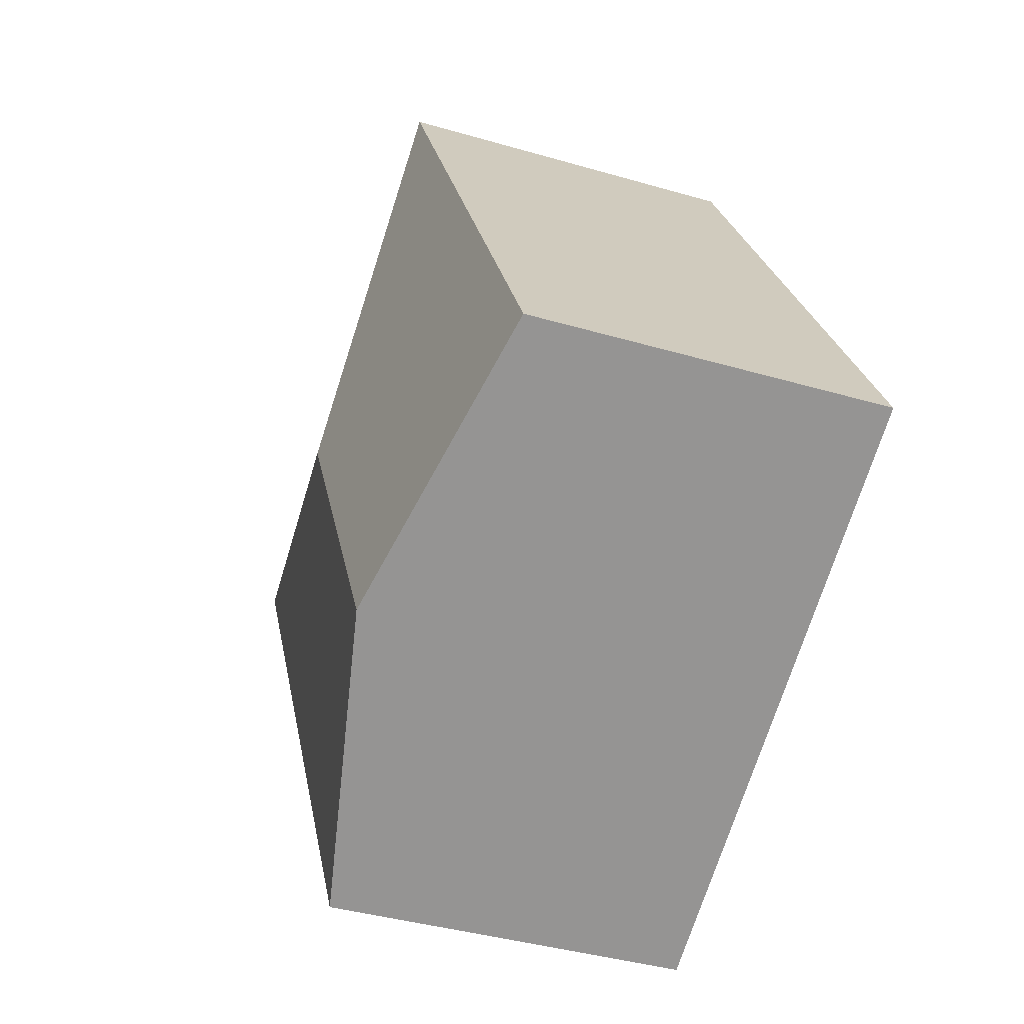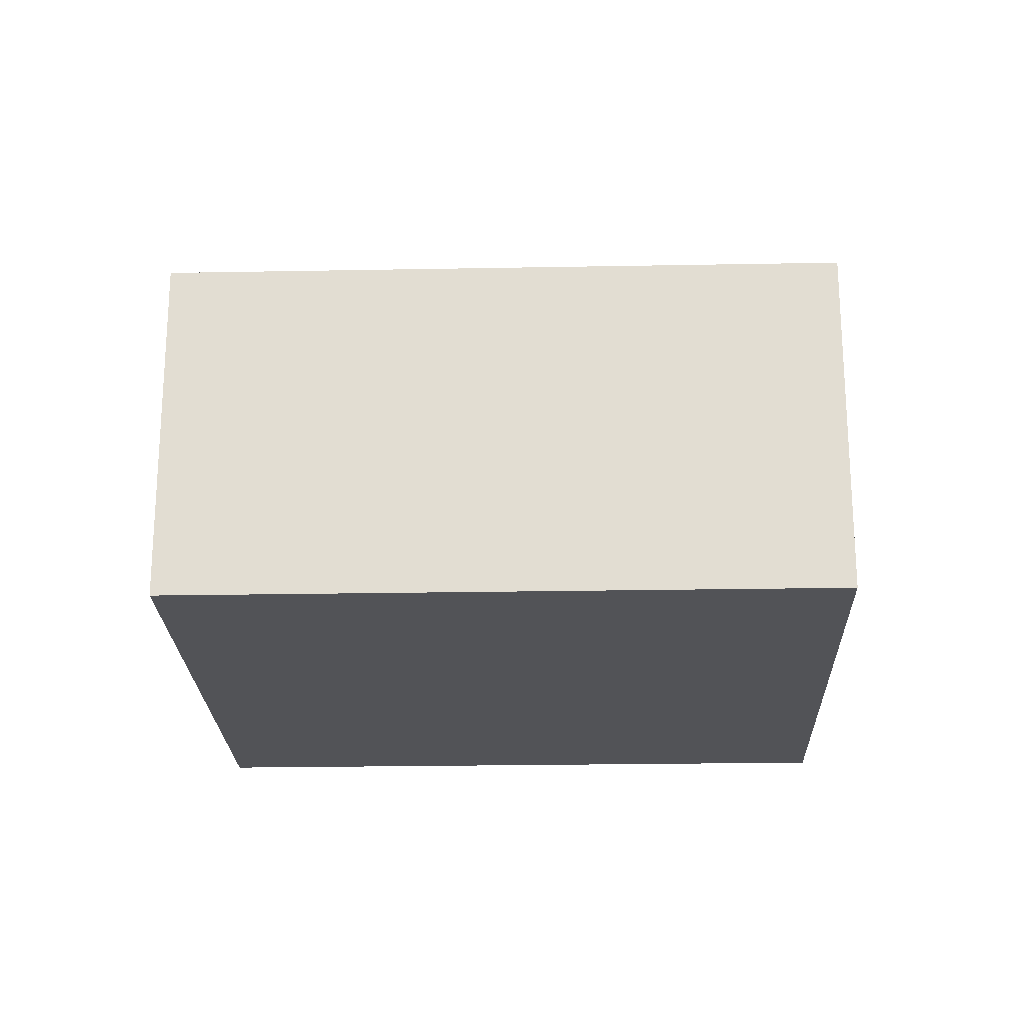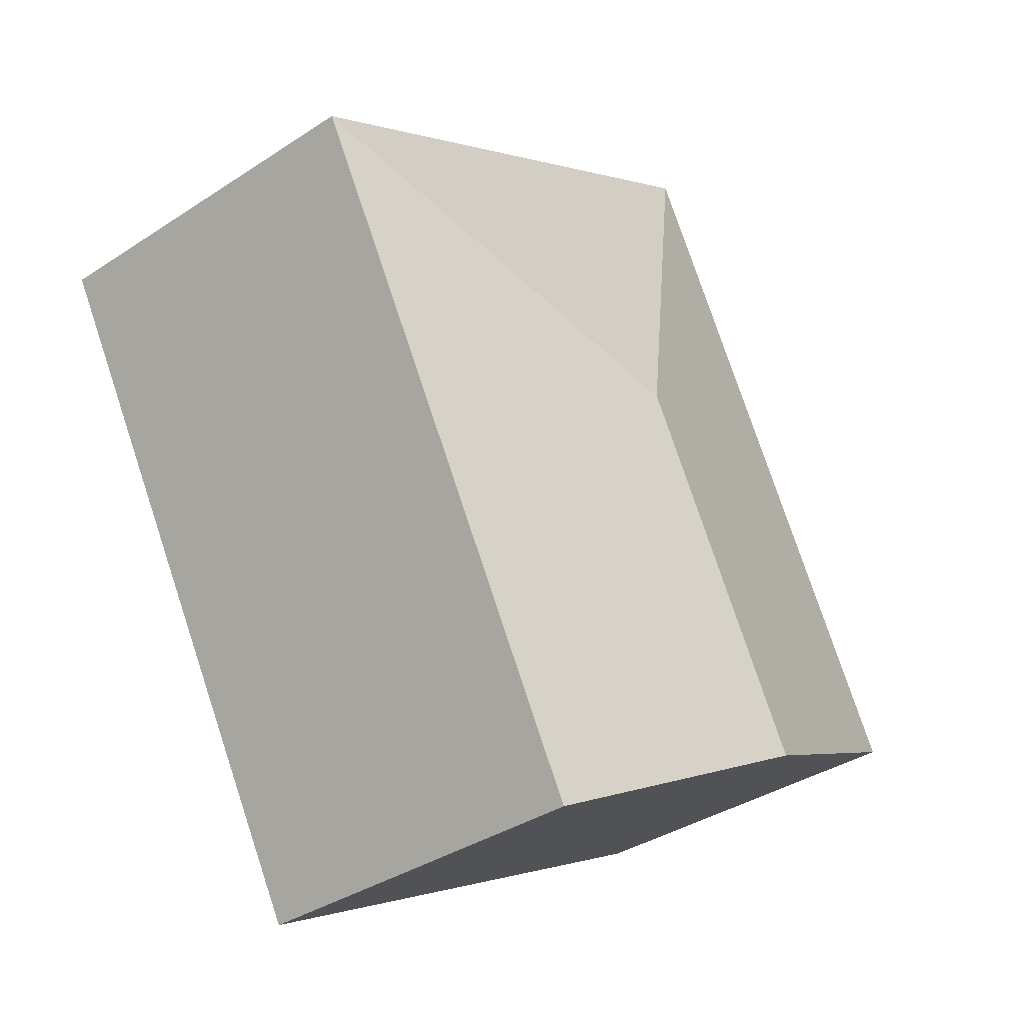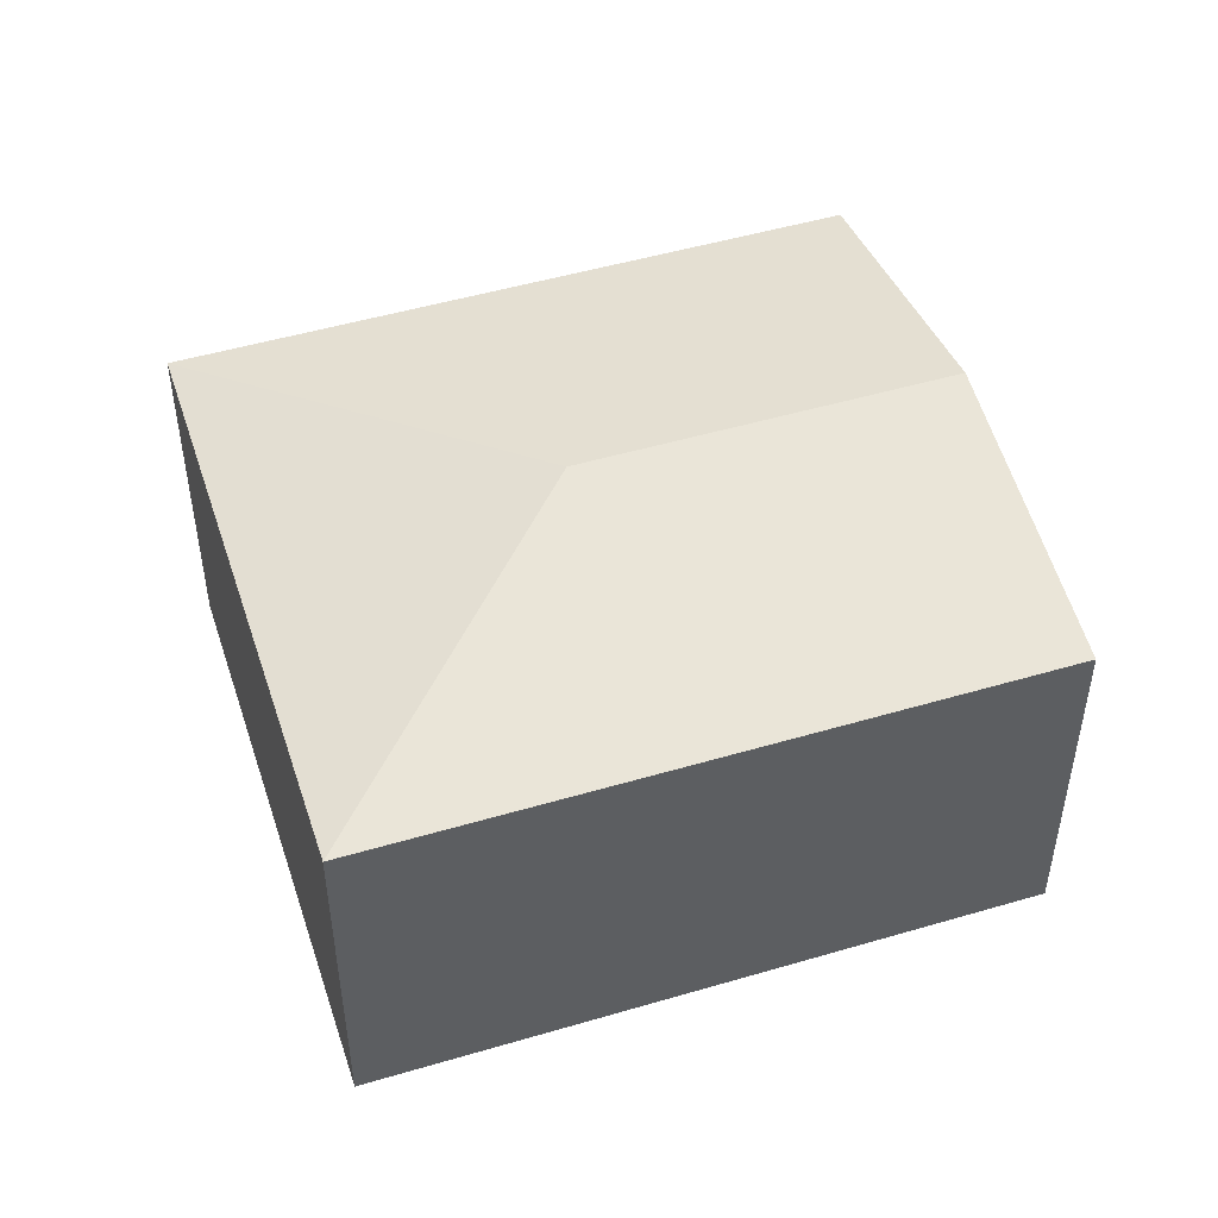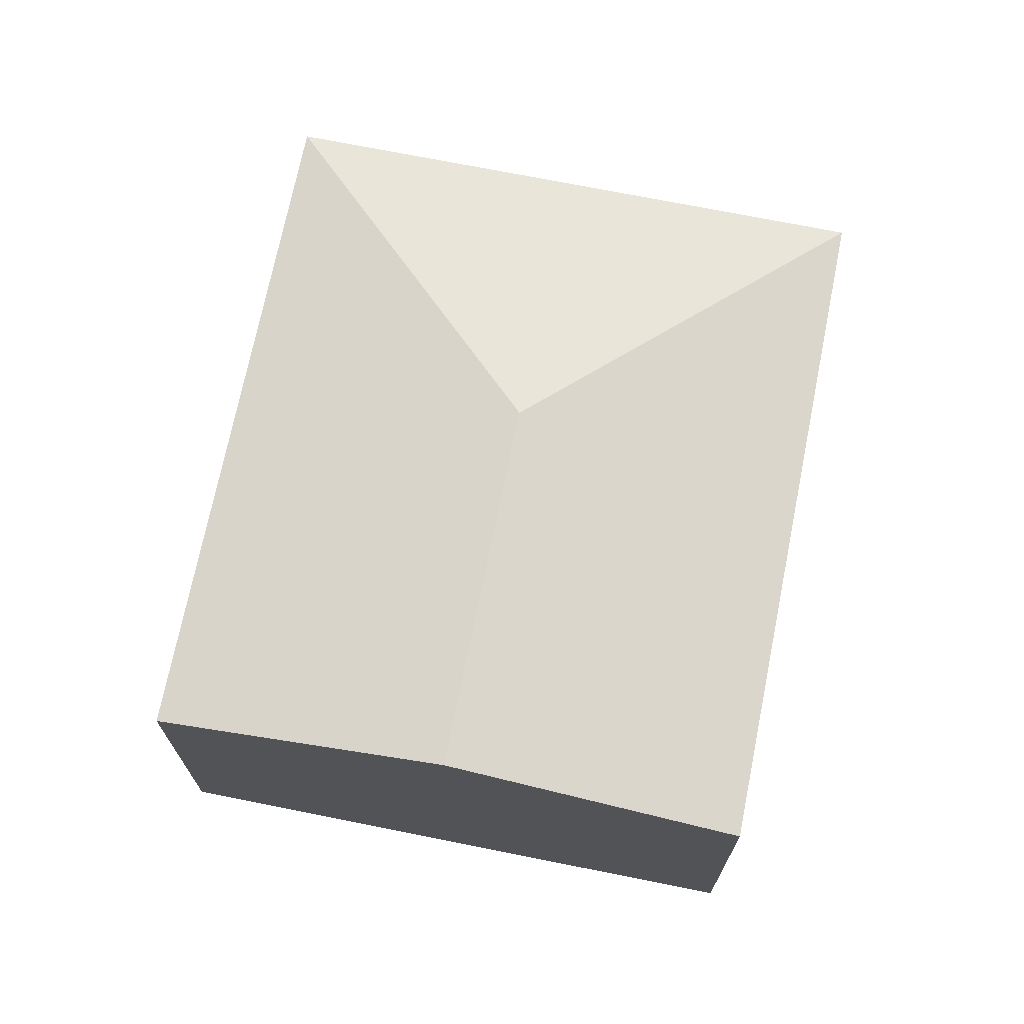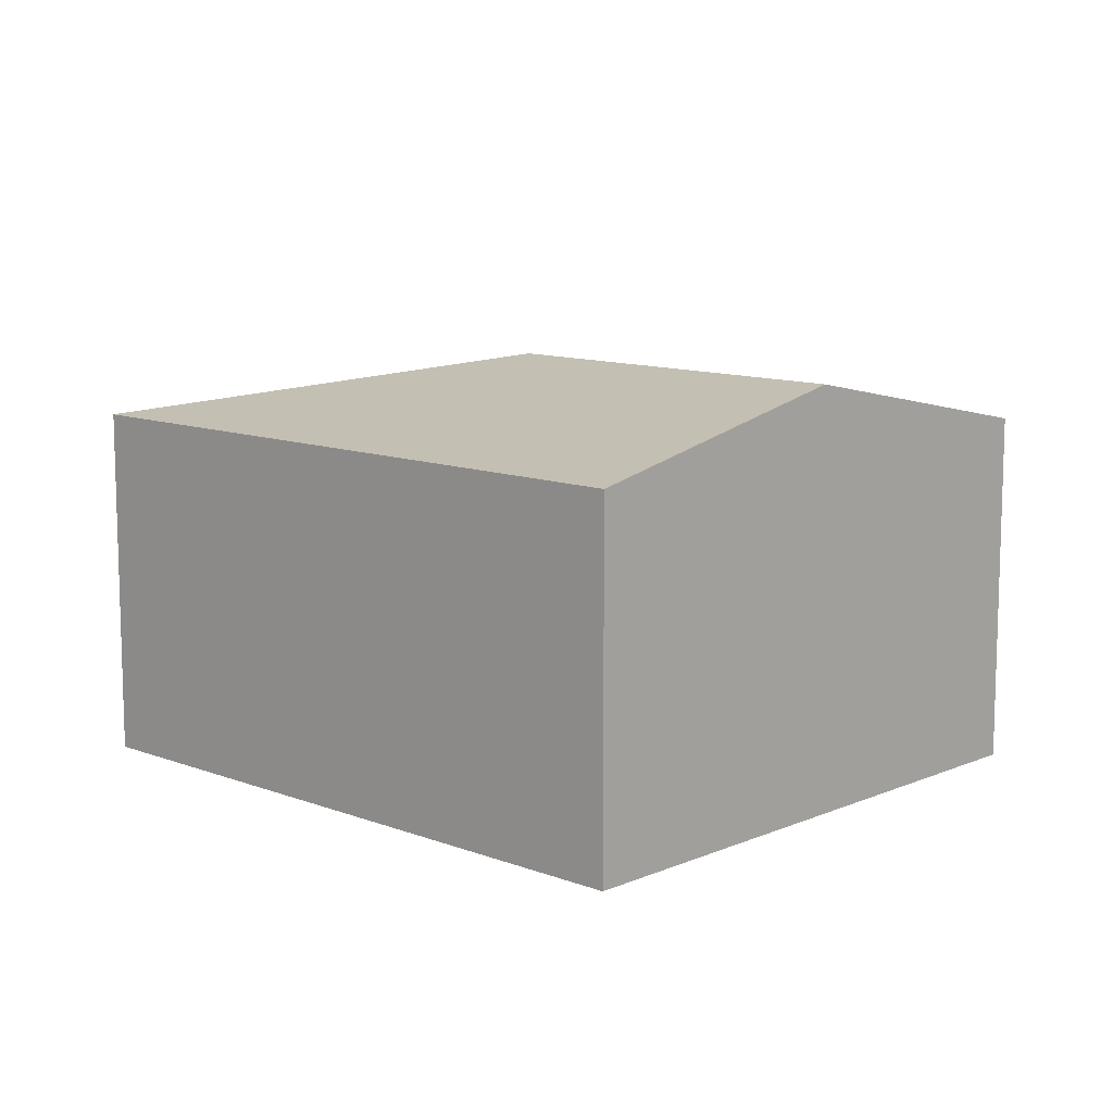
<metadata>
{"format":"obj","ext":"obj","renderer":"f3d","projection":"perspective","resolution":1024,"background":"white","views":[{"elev":-39.5,"azim":-110.0,"up":"+Z"},{"elev":-22.4,"azim":120.7,"up":"+Y"},{"elev":-36.2,"azim":130.7,"up":"+Z"},{"elev":49.5,"azim":100.8,"up":"+Y"},{"elev":71.2,"azim":-139.8,"up":"+Y"},{"elev":11.0,"azim":162.3,"up":"+Y"}]}
</metadata>
<code>
v  3.646 3.375 1.526
v  0 2.874 1.76e-16
v  2.68 2.874 4.864
v  2.152 3.375 -1.186
v  6.984 2.874 2.492
v  4.304 2.874 -2.371
v  4.304 1.452e-16 -2.371
v  2.152 7.262e-17 -1.186
v  0 0 0
v  2.68 -2.978e-16 4.864
v  6.984 -1.526e-16 2.492
g defaultobject
f 1 2 3
f 2 1 4
f 1 3 5
f 6 1 5
f 1 6 4
f 7 4 6
f 4 7 2
f 2 7 8
f 2 8 9
f 9 3 2
f 3 9 10
f 10 5 3
f 5 10 11
f 11 6 5
f 6 11 7
f 8 10 9
f 10 8 7
f 10 7 11

</code>
